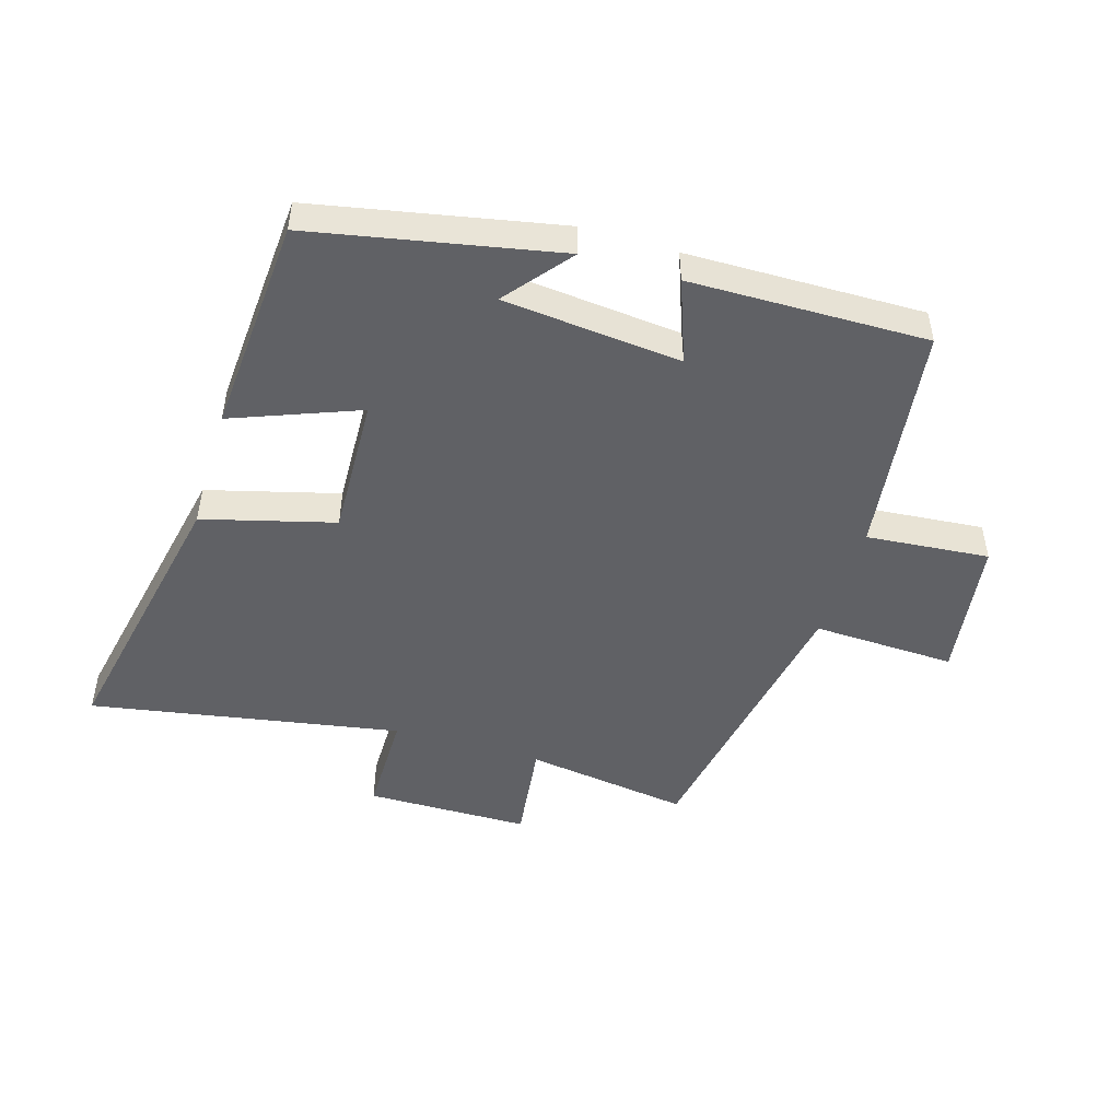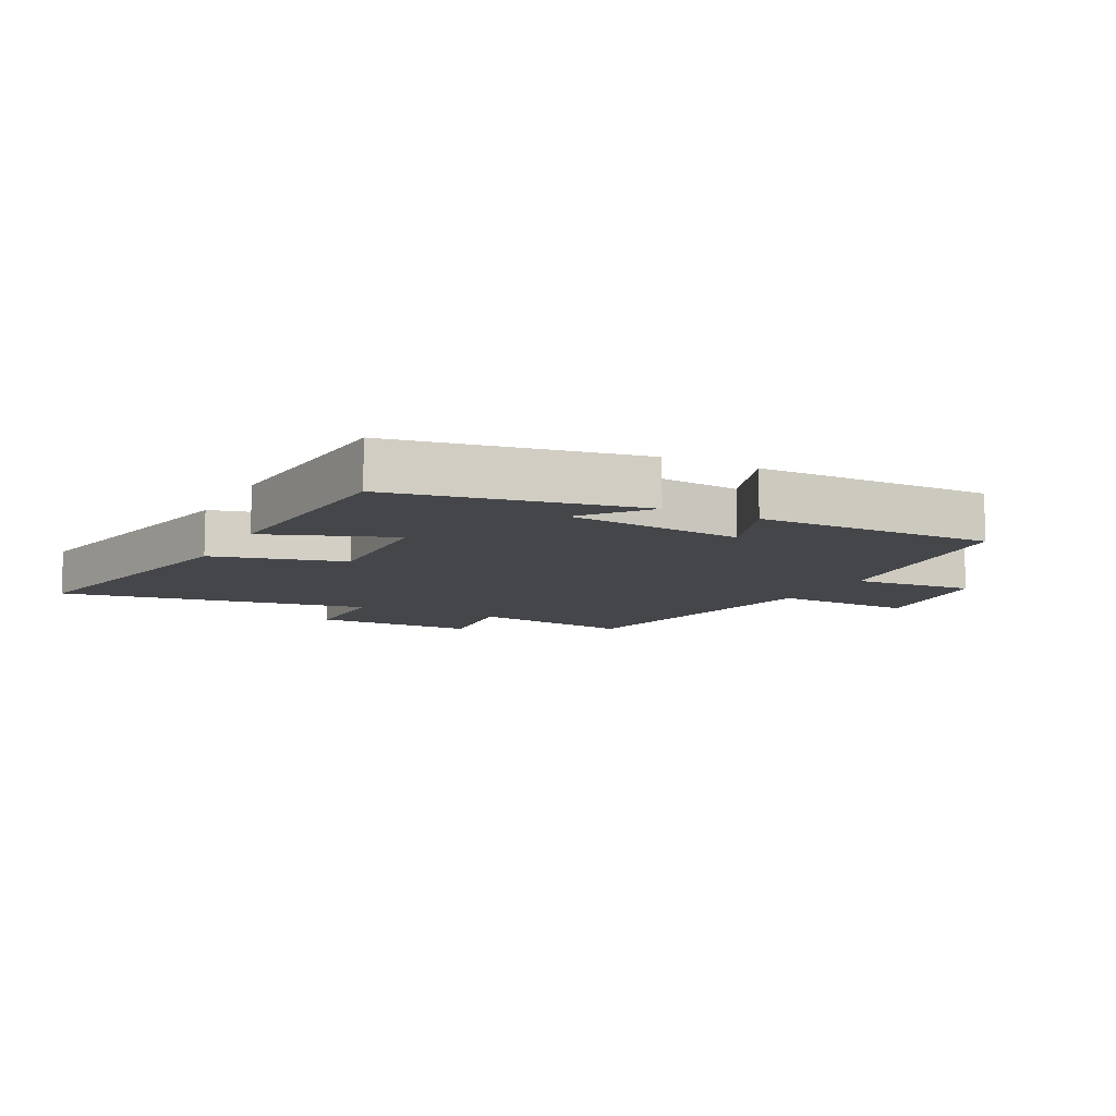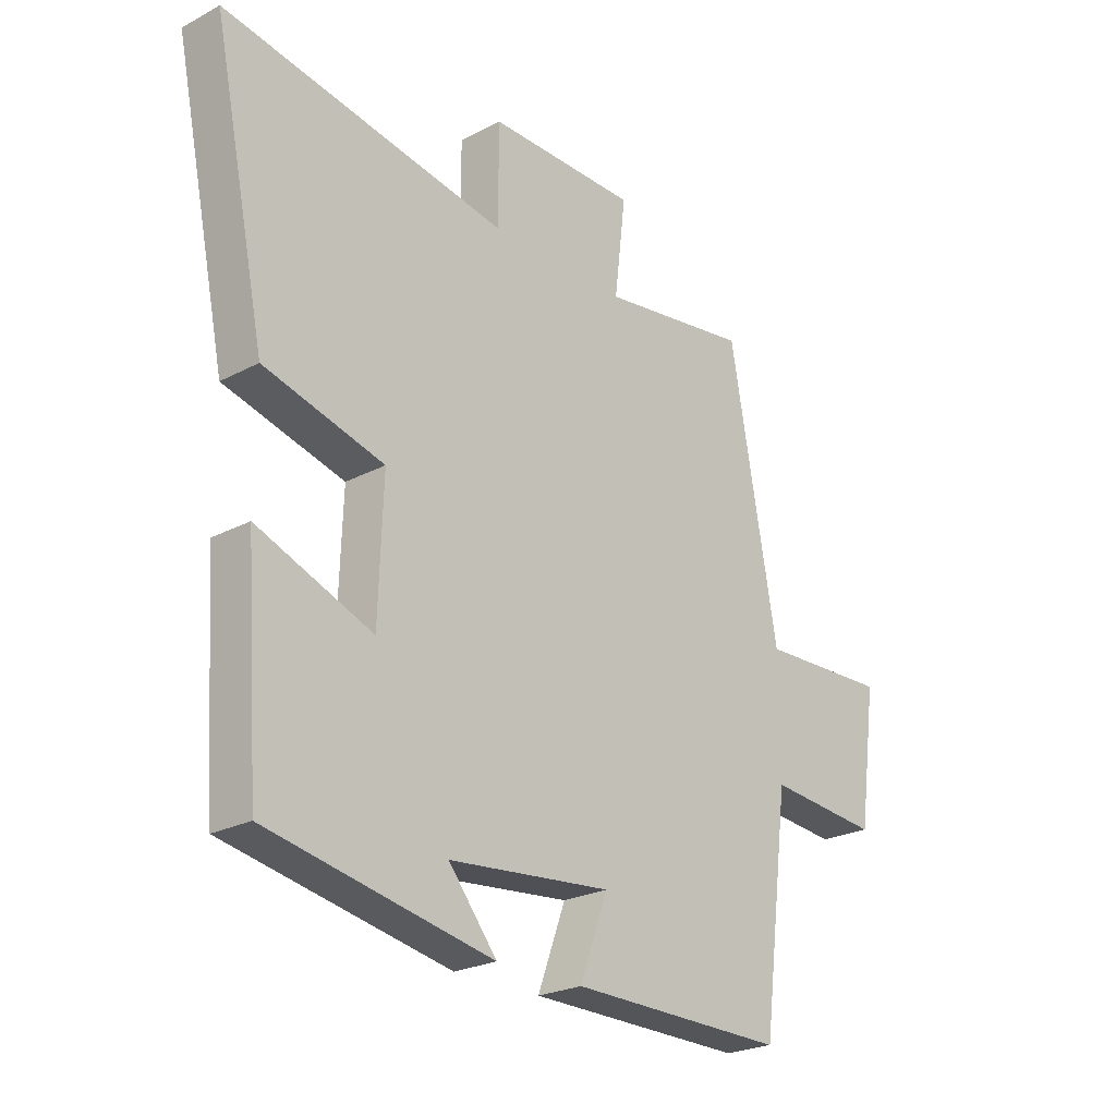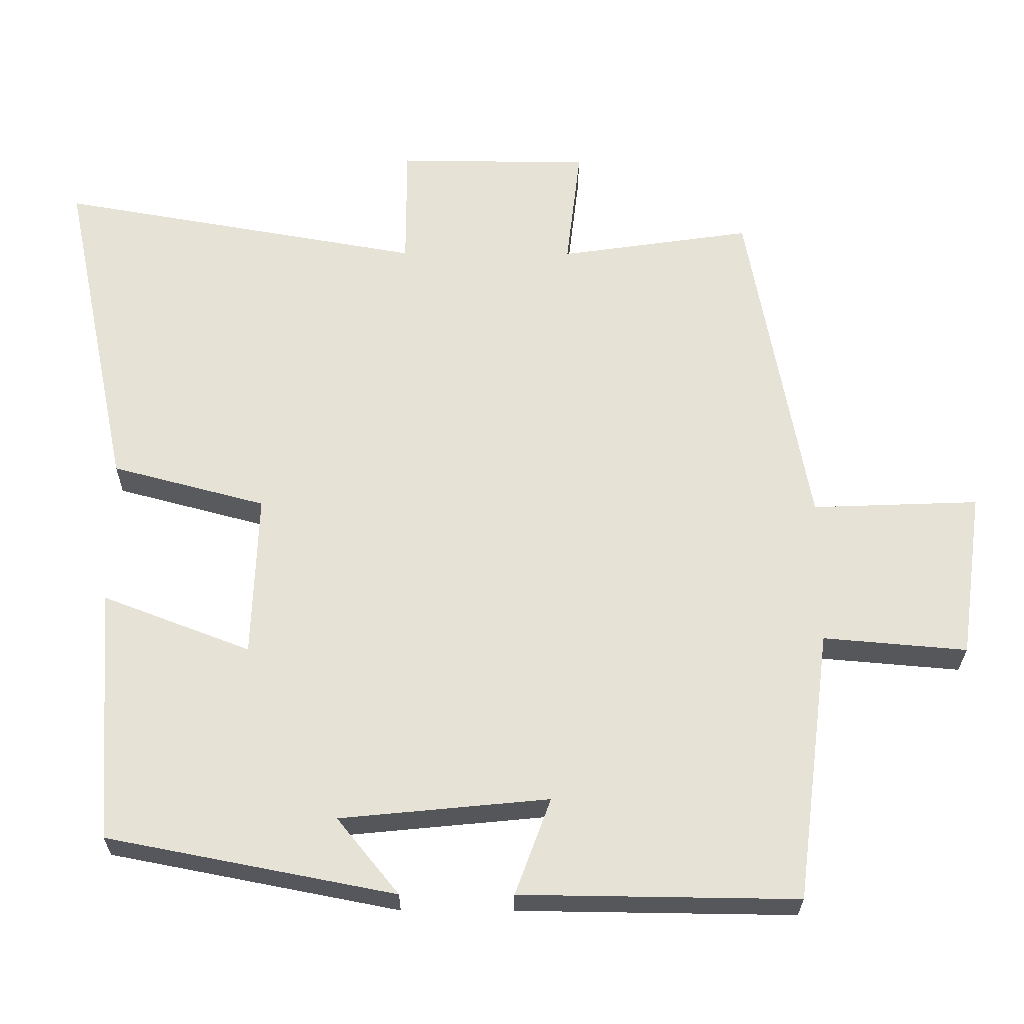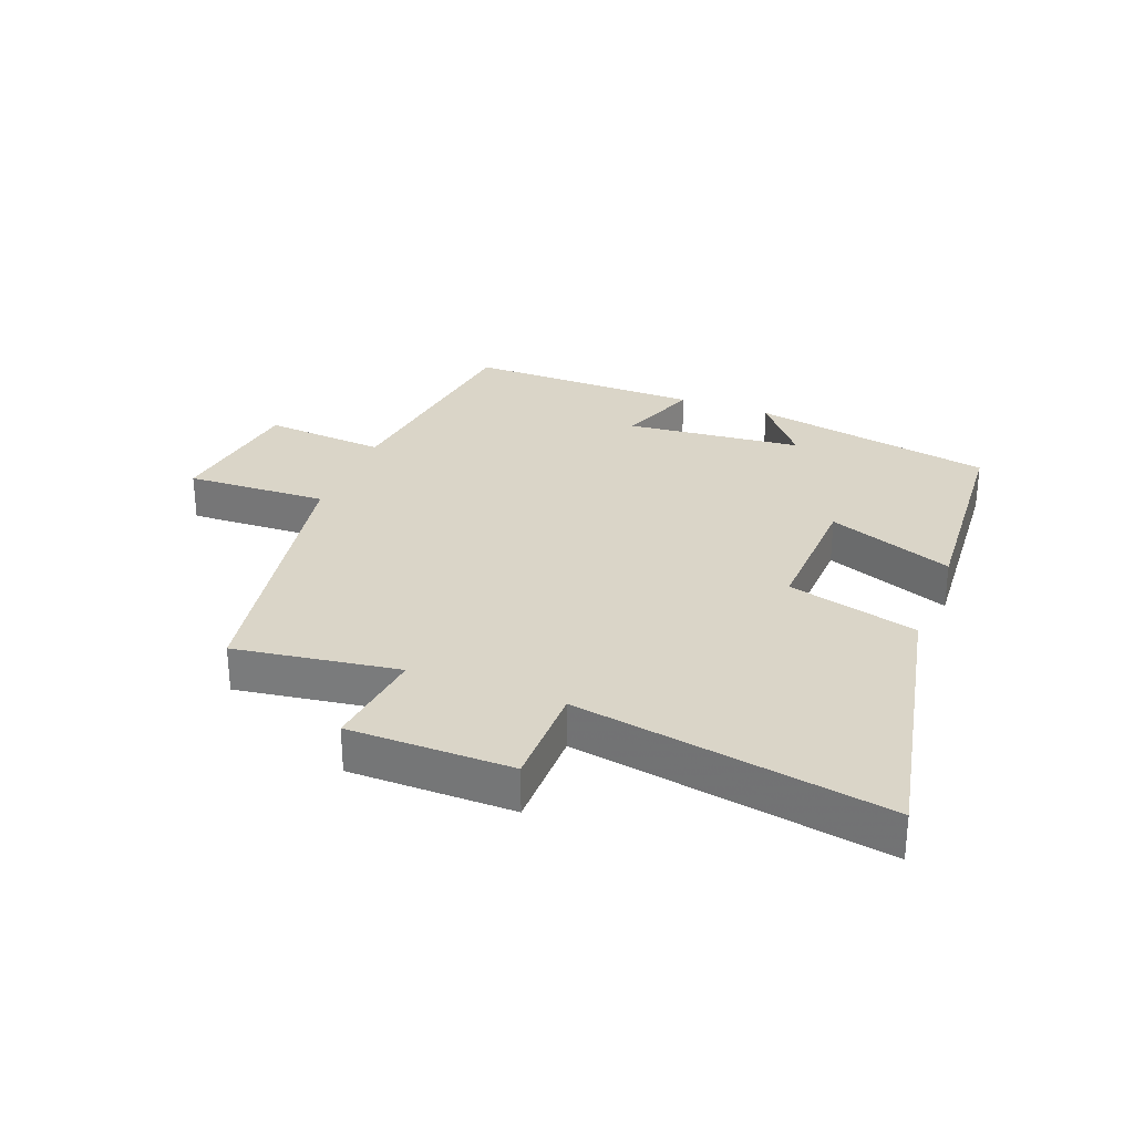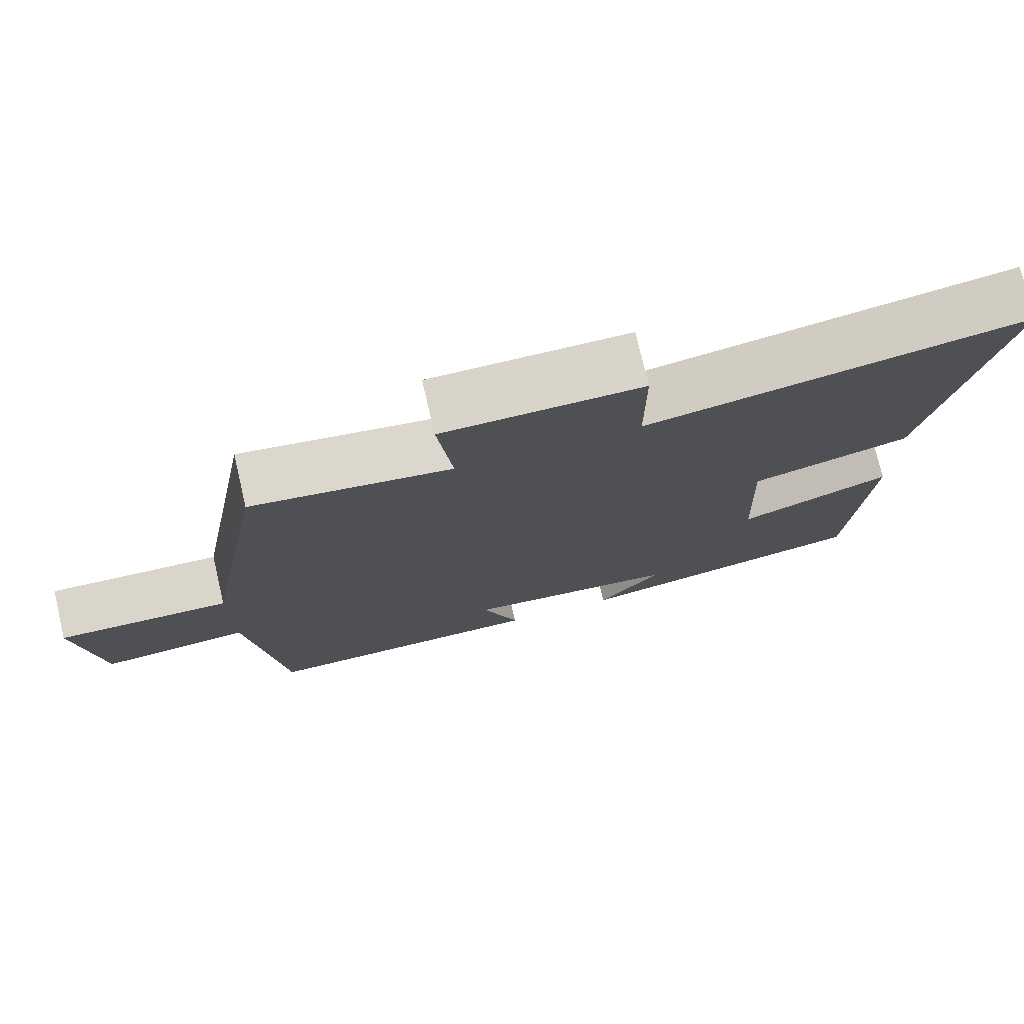
<metadata>
{"format":"obj","ext":"obj","renderer":"f3d","projection":"perspective","resolution":1024,"background":"white","views":[{"elev":-48.3,"azim":163.3,"up":"+Y"},{"elev":-9.8,"azim":152.4,"up":"+Y"},{"elev":-24.0,"azim":131.4,"up":"+Z"},{"elev":-26.8,"azim":179.5,"up":"+Z"},{"elev":29.3,"azim":21.1,"up":"+Y"},{"elev":75.3,"azim":-13.2,"up":"+Z"}]}
</metadata>
<code>
v 0.594 0.07 0.587
v 0.5 0.07 0.132
v 0.289 0.07 0.076
v 0.297 0.07 -0.15
v 0.5 0.07 -0.072
v 0.475 0.07 -0.423
v 0.081 0.07 -0.5
v 0.166 0.07 -0.395
v -0.12 0.07 -0.367
v -0.071 0.07 -0.5
v -0.452 0.07 -0.505
v -0.5 0.07 -0.13
v -0.698 0.07 -0.147
v -0.73 0.07 0.083
v -0.5 0.07 0.074
v -0.416 0.07 0.539
v -0.151 0.07 0.5
v -0.171 0.07 0.667
v 0.093 0.07 0.669
v 0.093 0.07 0.5
v 0.594 0 0.587
v 0.5 0 0.132
v 0.289 0 0.076
v 0.297 0 -0.15
v 0.5 0 -0.072
v 0.475 0 -0.423
v 0.081 0 -0.5
v 0.166 0 -0.395
v -0.12 0 -0.367
v -0.071 0 -0.5
v -0.452 0 -0.505
v -0.5 0 -0.13
v -0.698 0 -0.147
v -0.73 0 0.083
v -0.5 0 0.074
v -0.416 0 0.539
v -0.151 0 0.5
v -0.171 0 0.667
v 0.093 0 0.669
v 0.093 0 0.5
f 17 18 19 20
f 15 16 17
f 15 17 20
f 12 13 14 15
f 11 12 15
f 10 11 15
f 9 10 15
f 8 9 15 20
f 5 6 7 8
f 4 5 8
f 3 4 8 20
f 1 2 3 20
f 40 39 38 37
f 37 36 35
f 40 37 35
f 35 34 33 32
f 35 32 31
f 35 31 30
f 35 30 29
f 40 35 29 28
f 28 27 26 25
f 28 25 24
f 40 28 24 23
f 40 23 22 21
f 1 21 22 2
f 2 22 23 3
f 3 23 24 4
f 4 24 25 5
f 5 25 26 6
f 6 26 27 7
f 7 27 28 8
f 8 28 29 9
f 9 29 30 10
f 10 30 31 11
f 11 31 32 12
f 12 32 33 13
f 13 33 34 14
f 14 34 35 15
f 15 35 36 16
f 16 36 37 17
f 17 37 38 18
f 18 38 39 19
f 19 39 40 20
f 20 40 21 1

</code>
